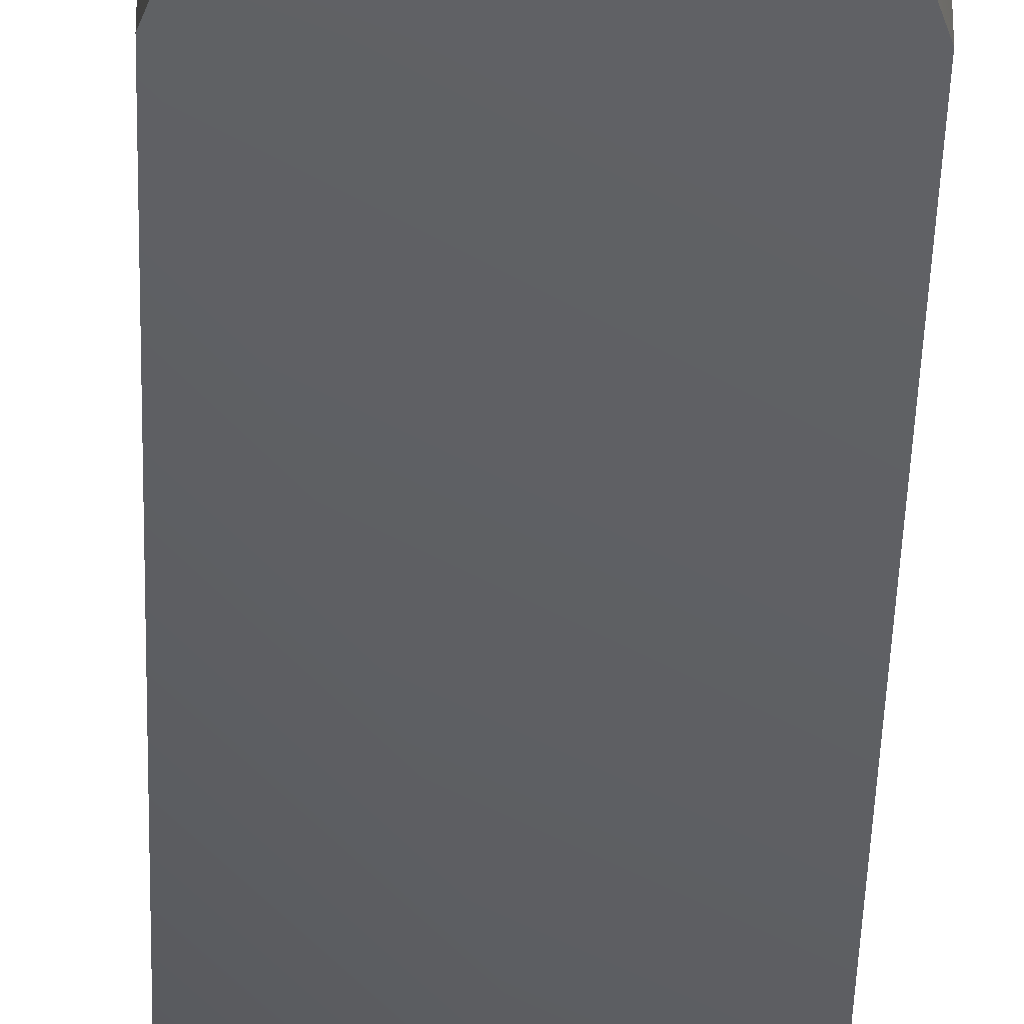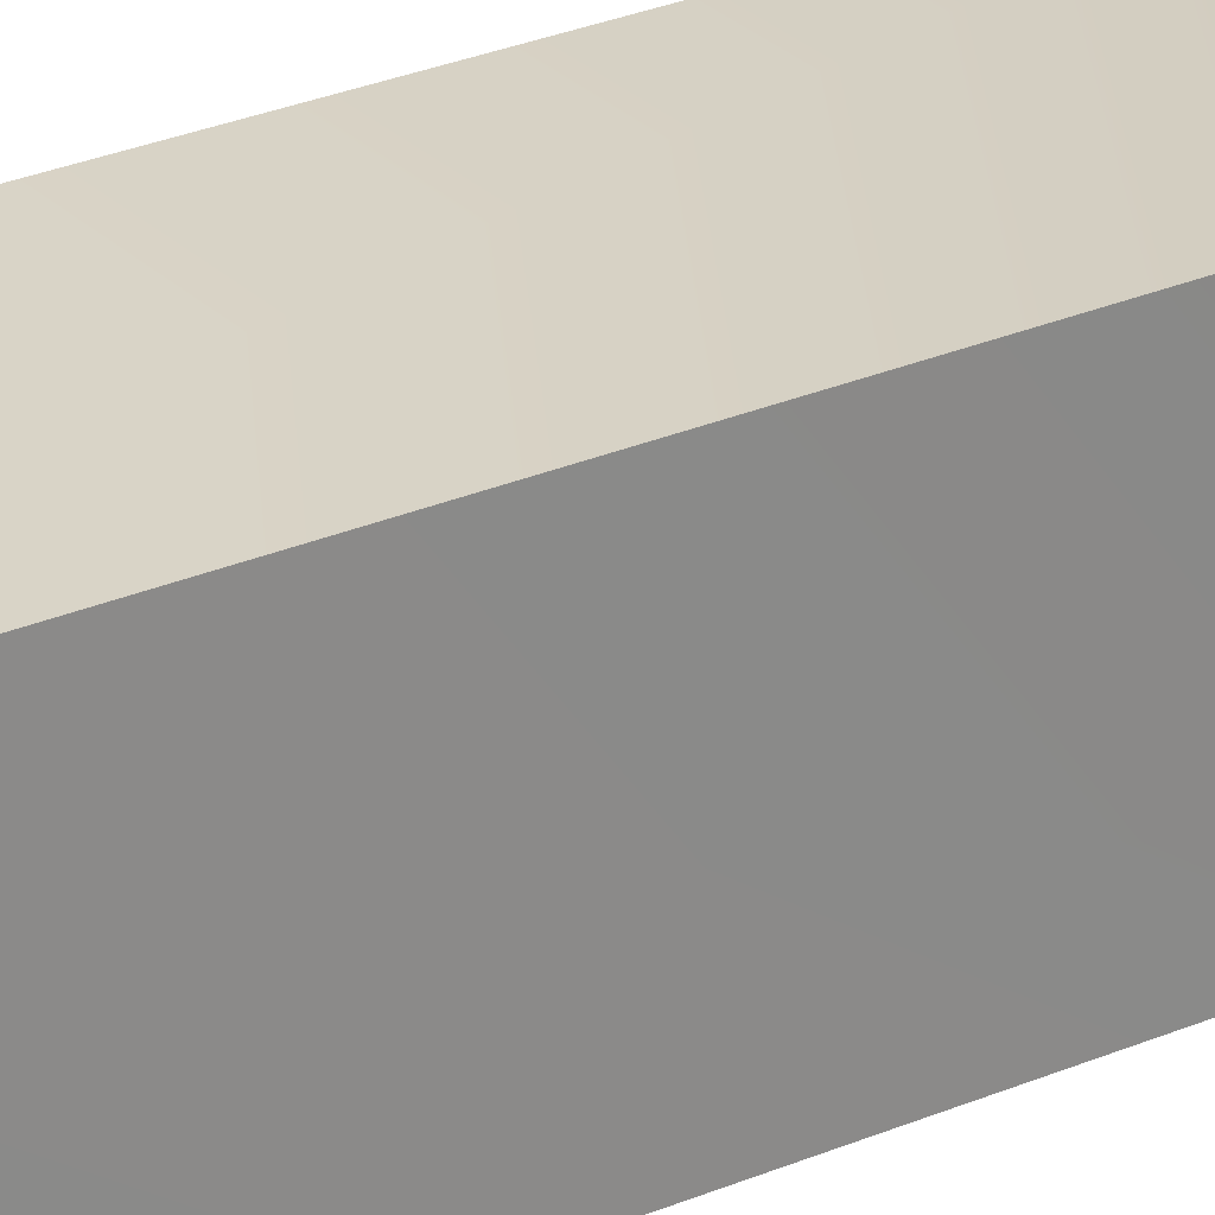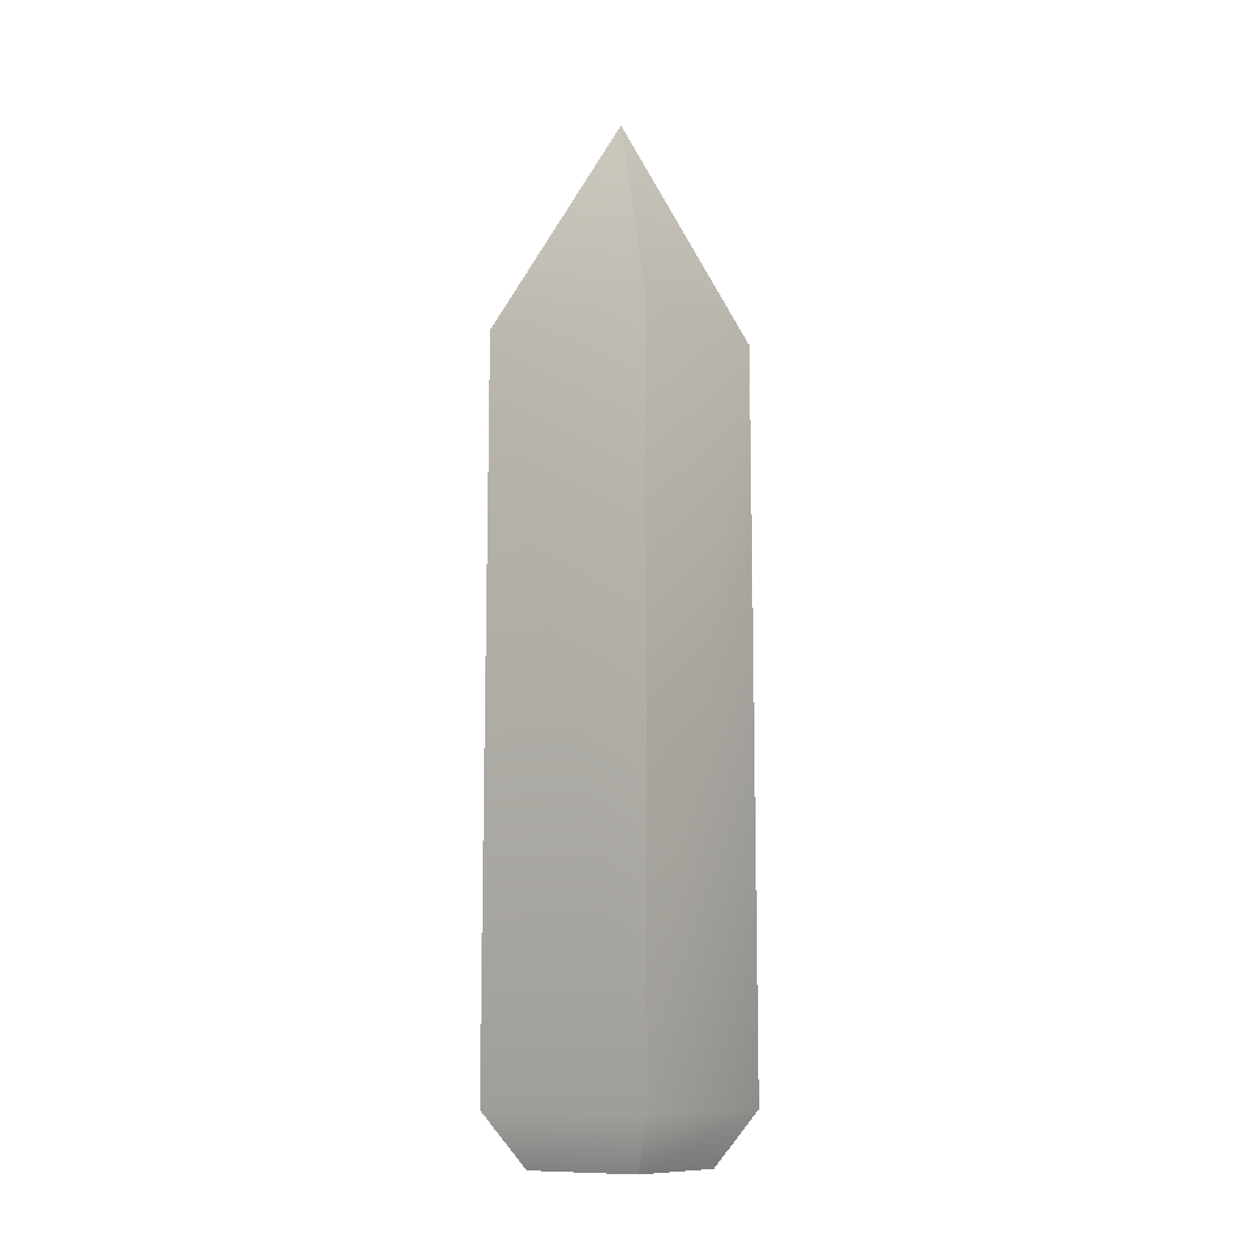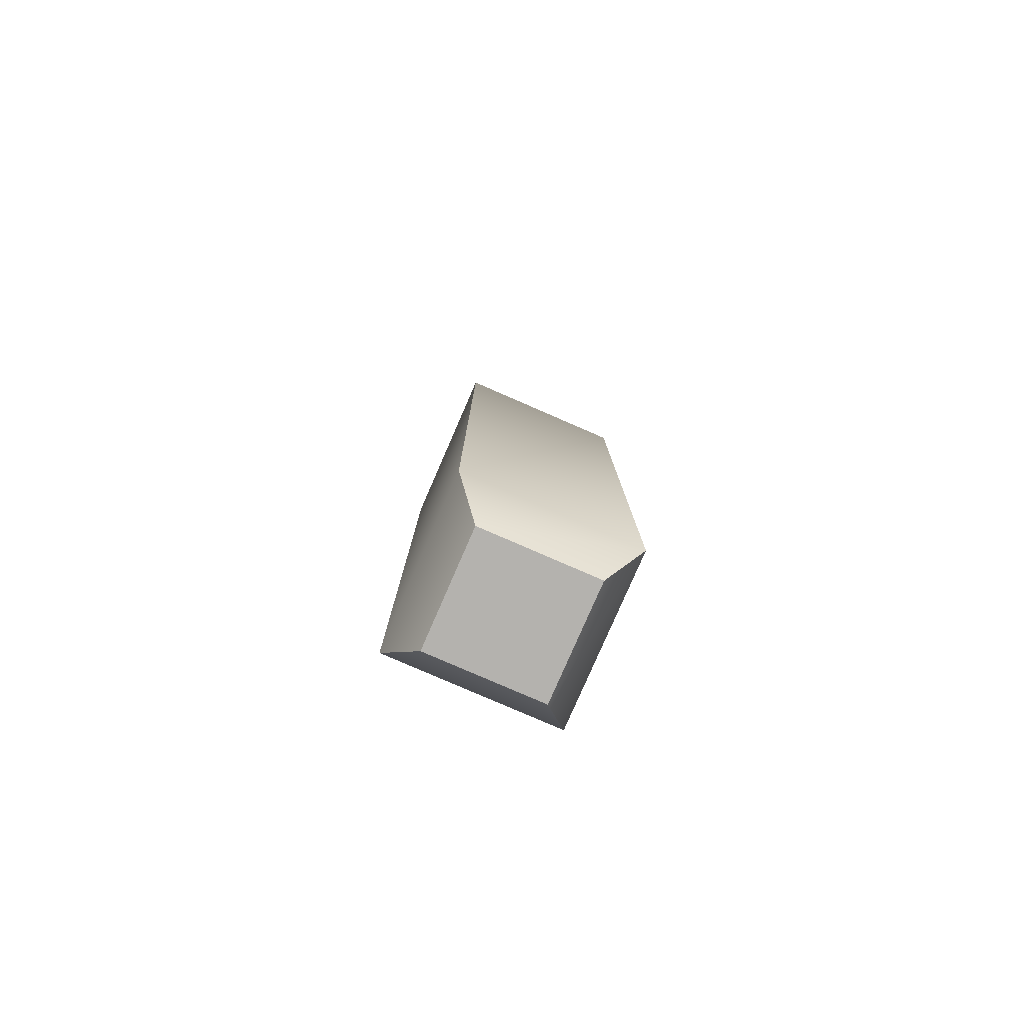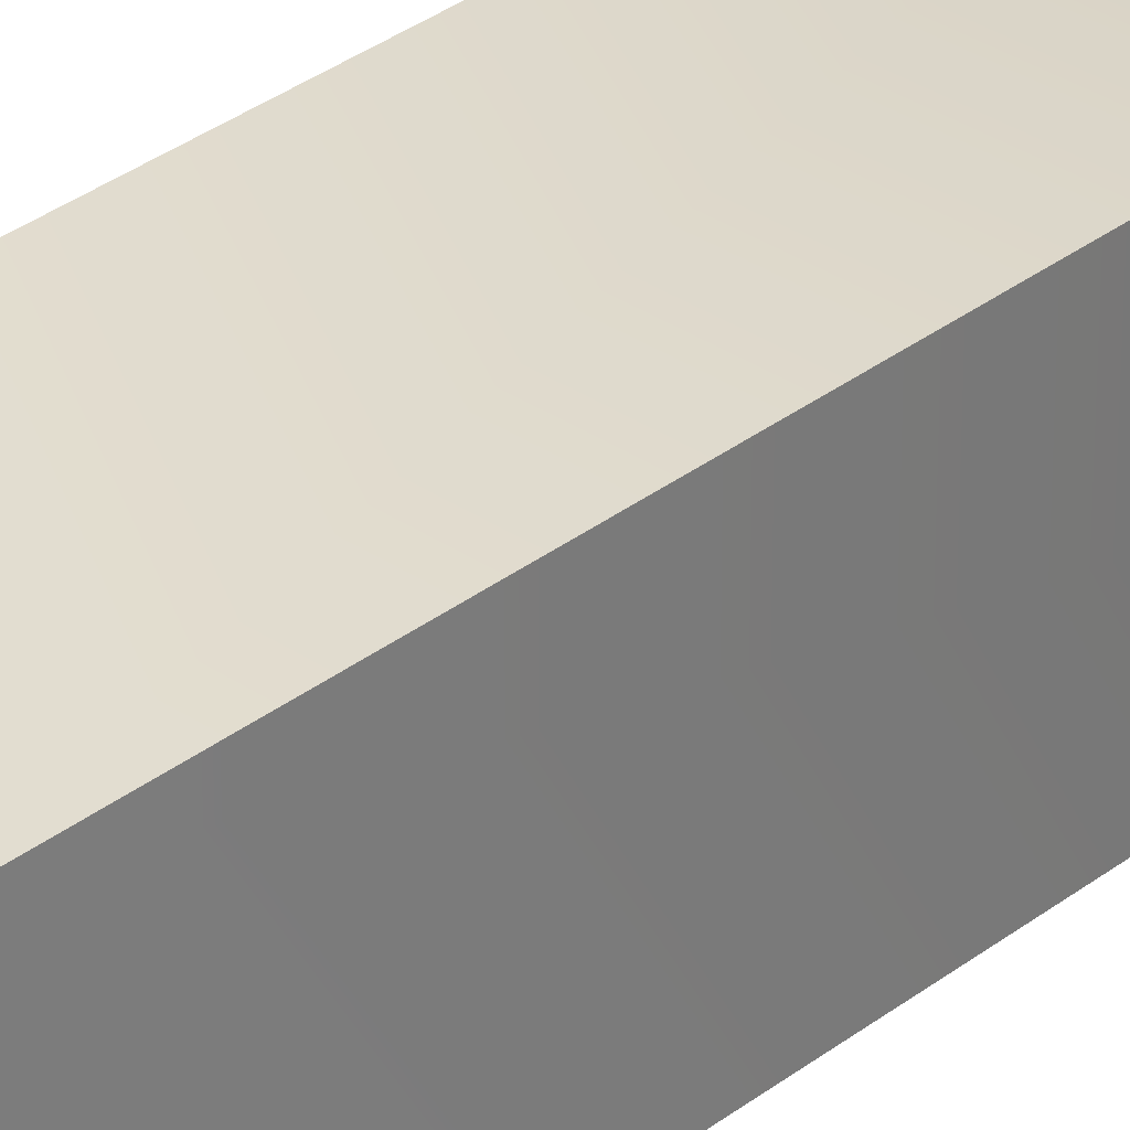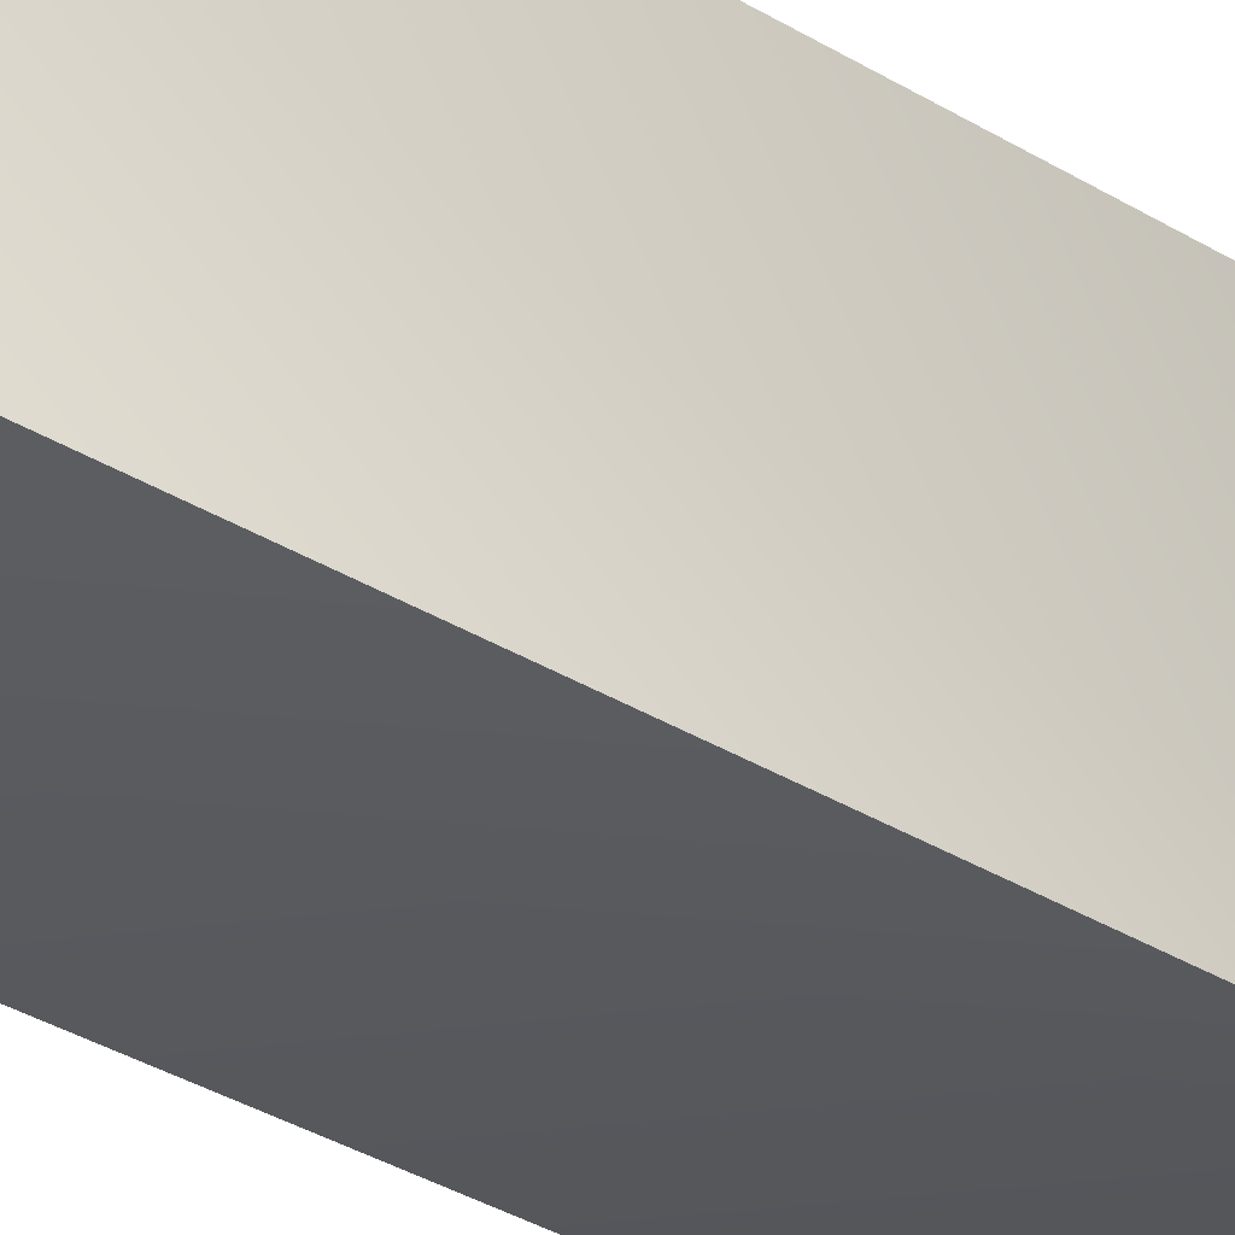
<metadata>
{"format":"obj","ext":"obj","renderer":"f3d","projection":"perspective","resolution":1024,"background":"white","views":[{"elev":-38.5,"azim":-1.5,"up":"+Y"},{"elev":27.1,"azim":-123.9,"up":"+Y"},{"elev":-11.7,"azim":-145.0,"up":"+Z"},{"elev":-79.7,"azim":-113.5,"up":"+Z"},{"elev":32.8,"azim":43.3,"up":"+Y"},{"elev":-30.1,"azim":-133.0,"up":"+Y"}]}
</metadata>
<code>
g
v 0.03 0.03 0.0125
v 0.03 -0.03 0.0125
v -0.03 0.03 0.0125
v -0.03 -0.03 0.0125
v 0.03 0.03 0.255
v 0.03 -0.03 0.255
v -0.03 0.03 0.255
v -0.03 -0.03 0.255
v 0 0 0.3285
v 0.02 0.02 -0.005
v 0.02 -0.02 -0.005
v -0.02 0.02 -0.005
v -0.02 -0.02 -0.005
g mat_00
f 5 6 7
f 6 8 7
f 7 9 5
f 9 8 6
f 5 9 6
f 8 9 7
f 2 4 1
f 4 3 1
f 6 2 5
f 2 1 5
f 7 3 8
f 3 4 8
f 4 2 8
f 2 6 8
f 7 5 3
f 5 1 3
f 11 13 10
f 13 12 10
f 12 3 10
f 3 1 10
f 13 4 12
f 4 3 12
f 2 4 11
f 4 13 11
f 11 10 2
f 10 1 2

</code>
